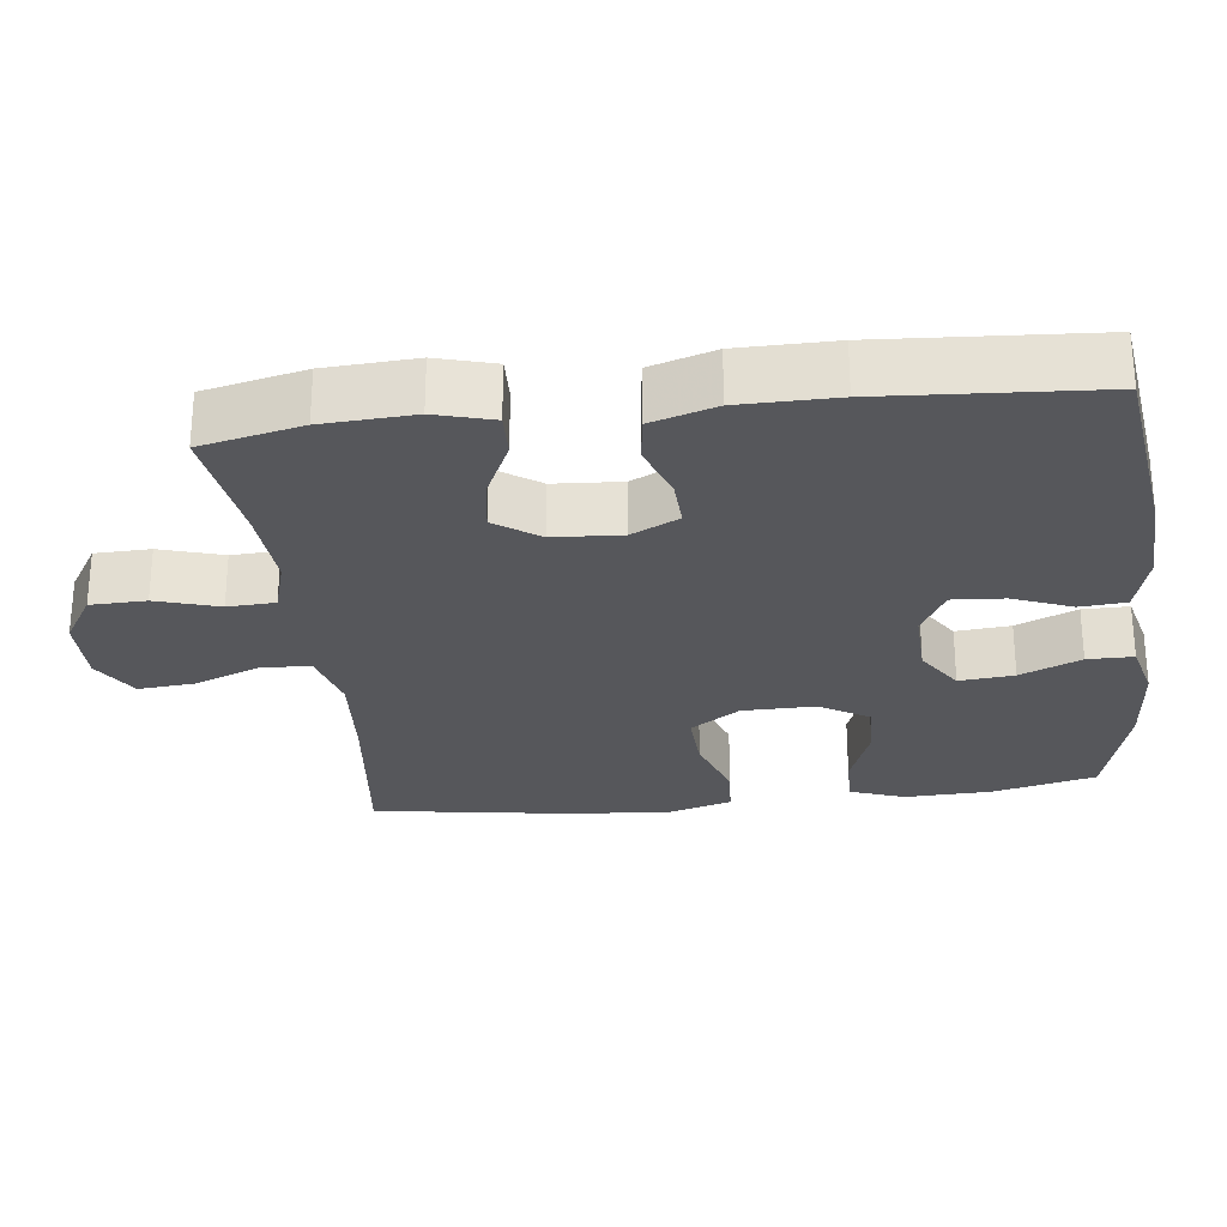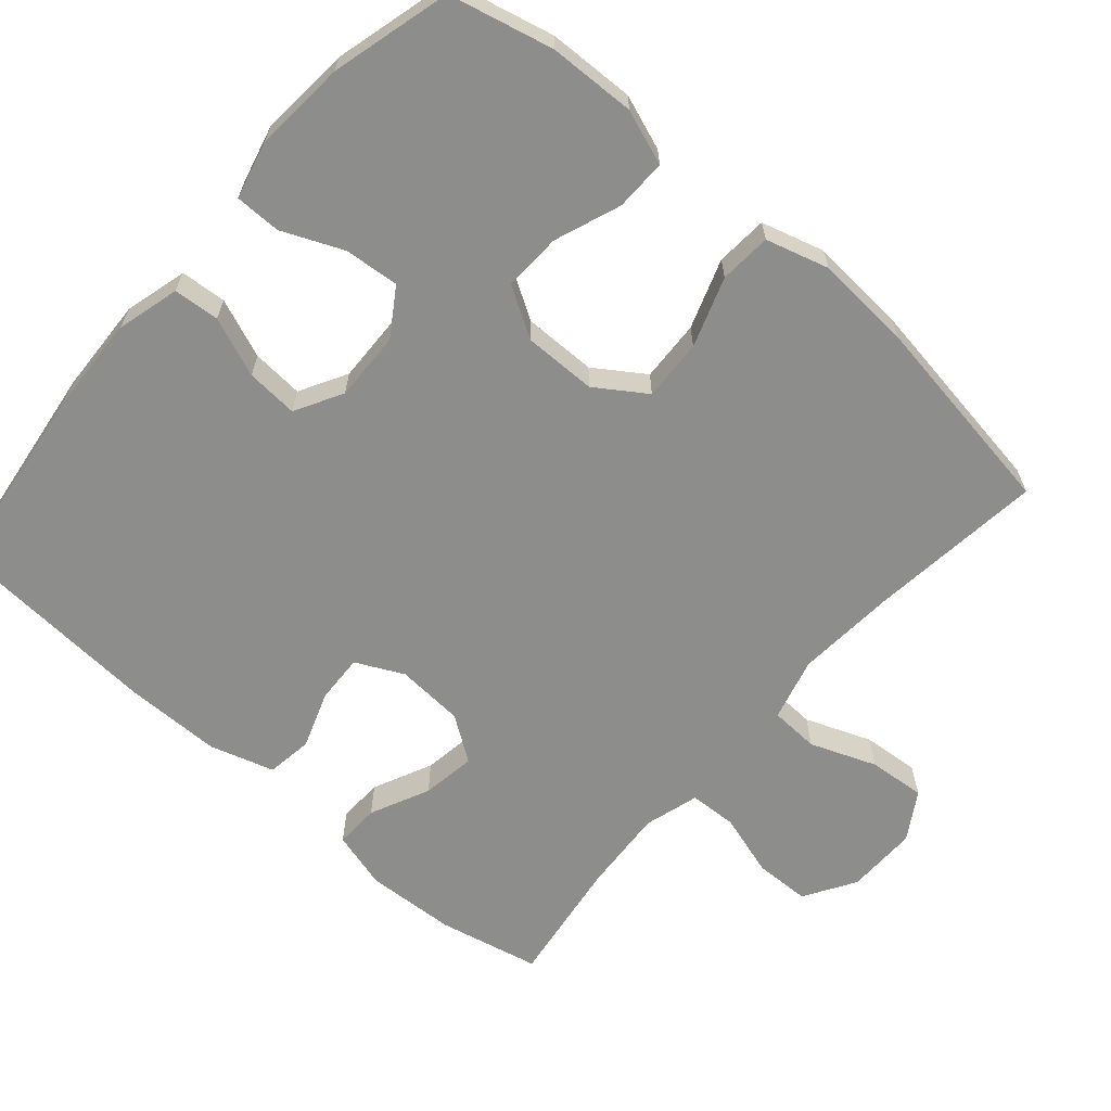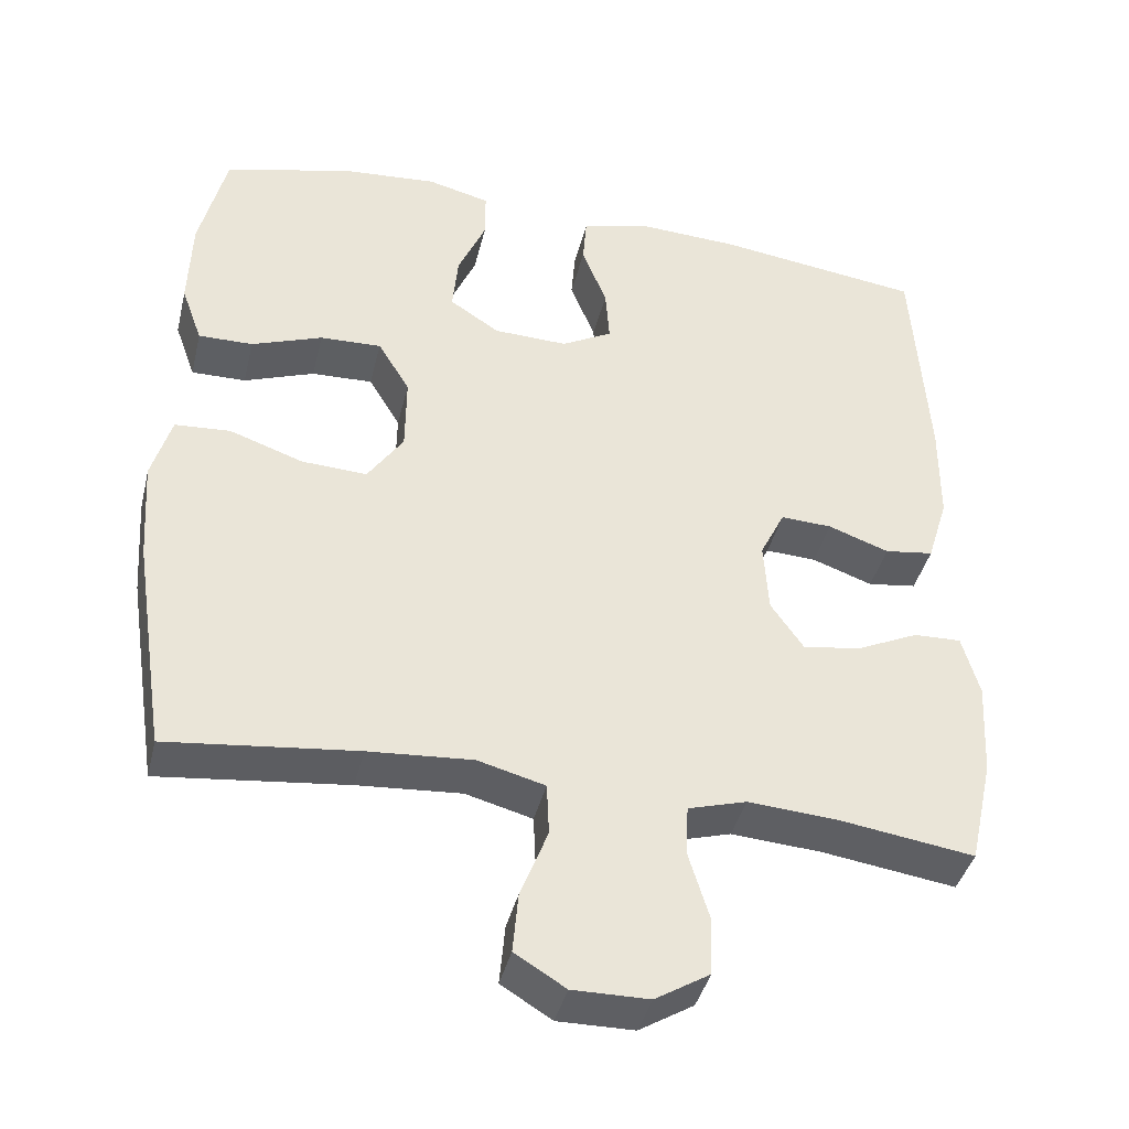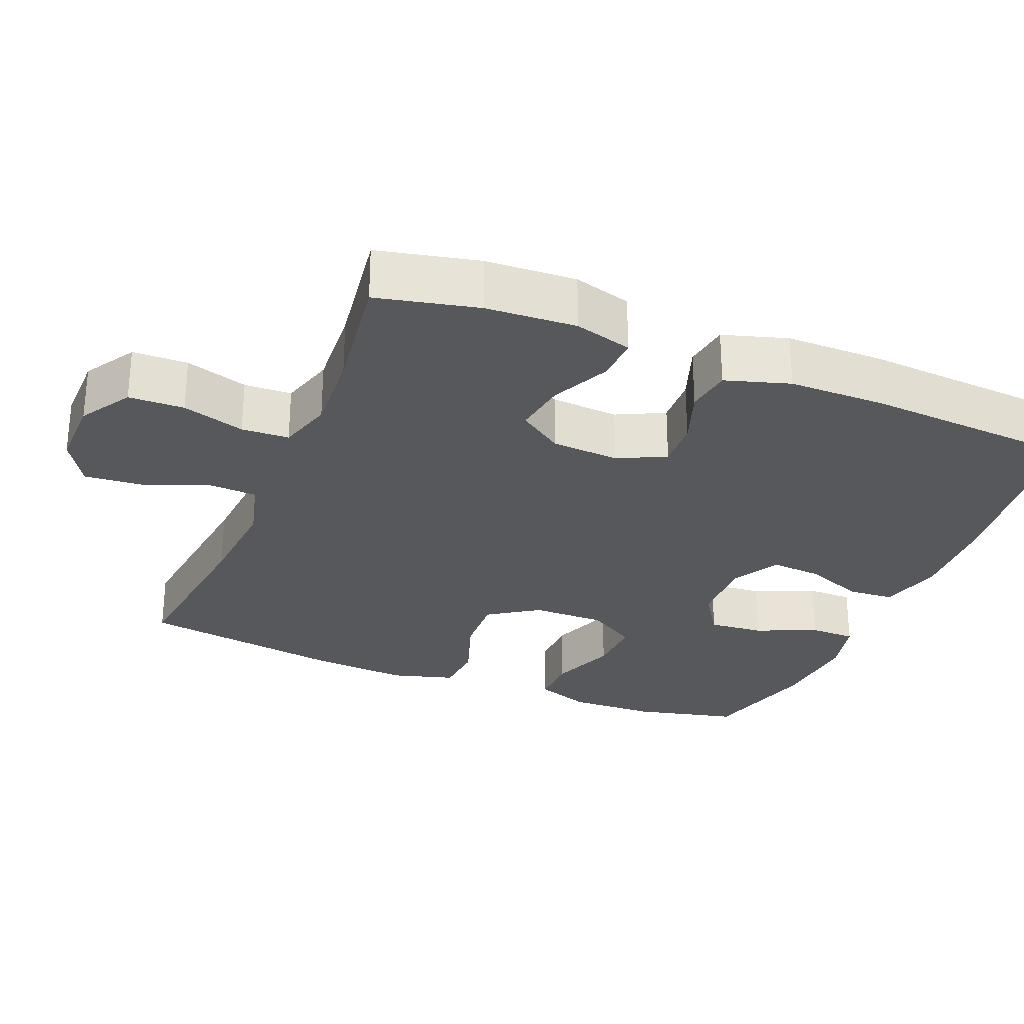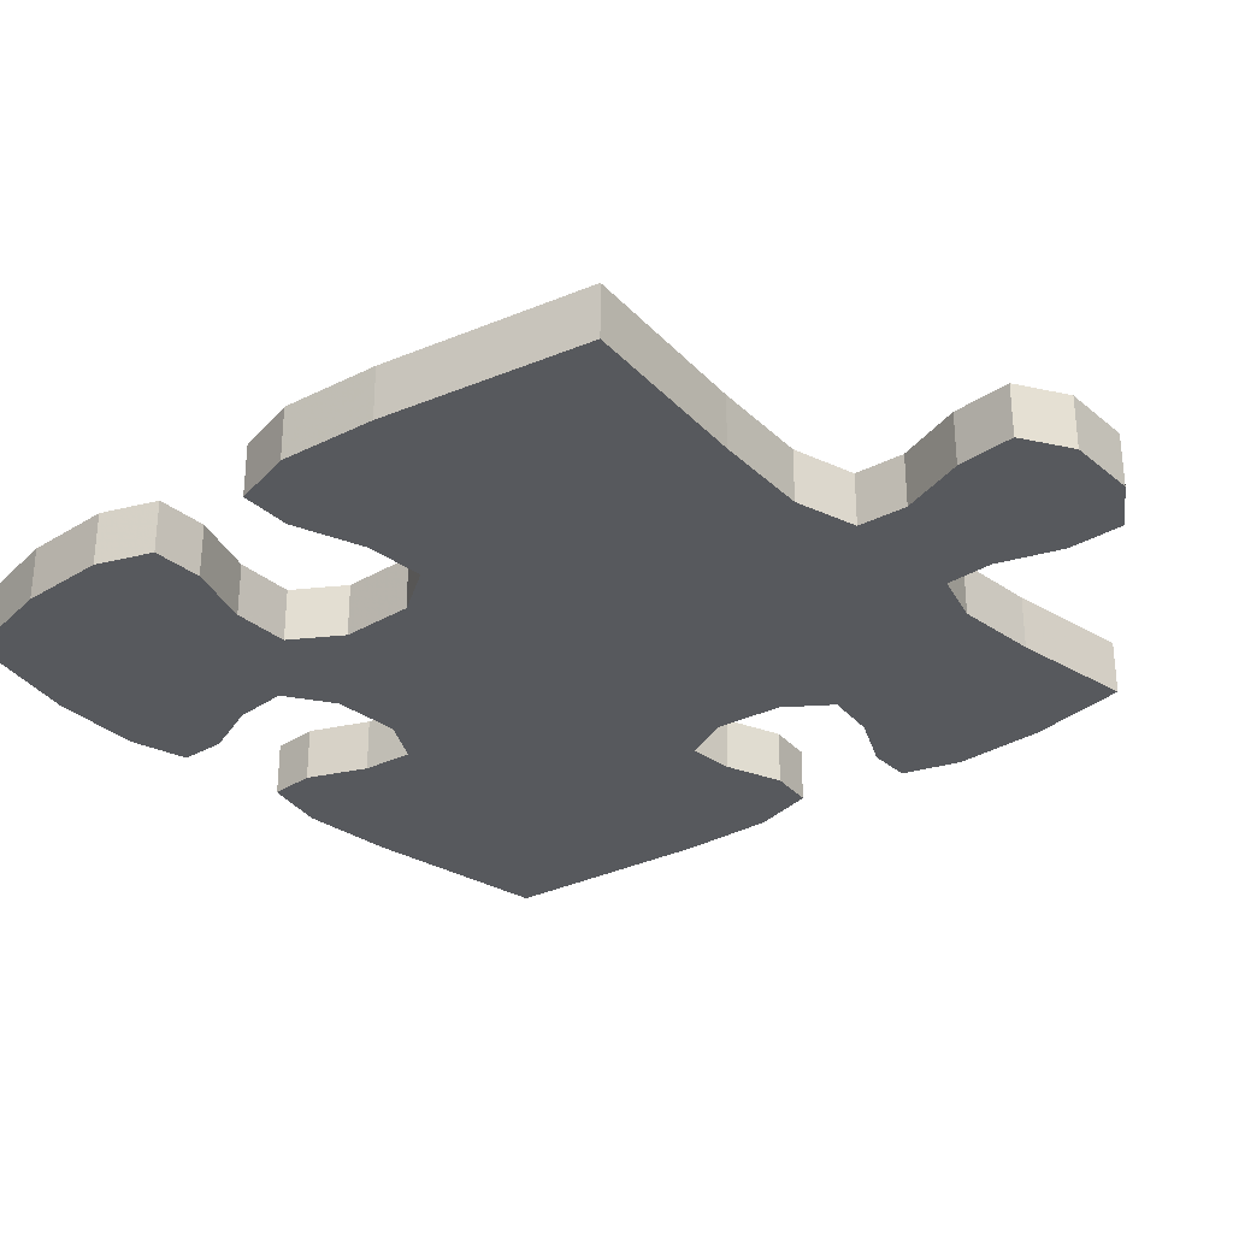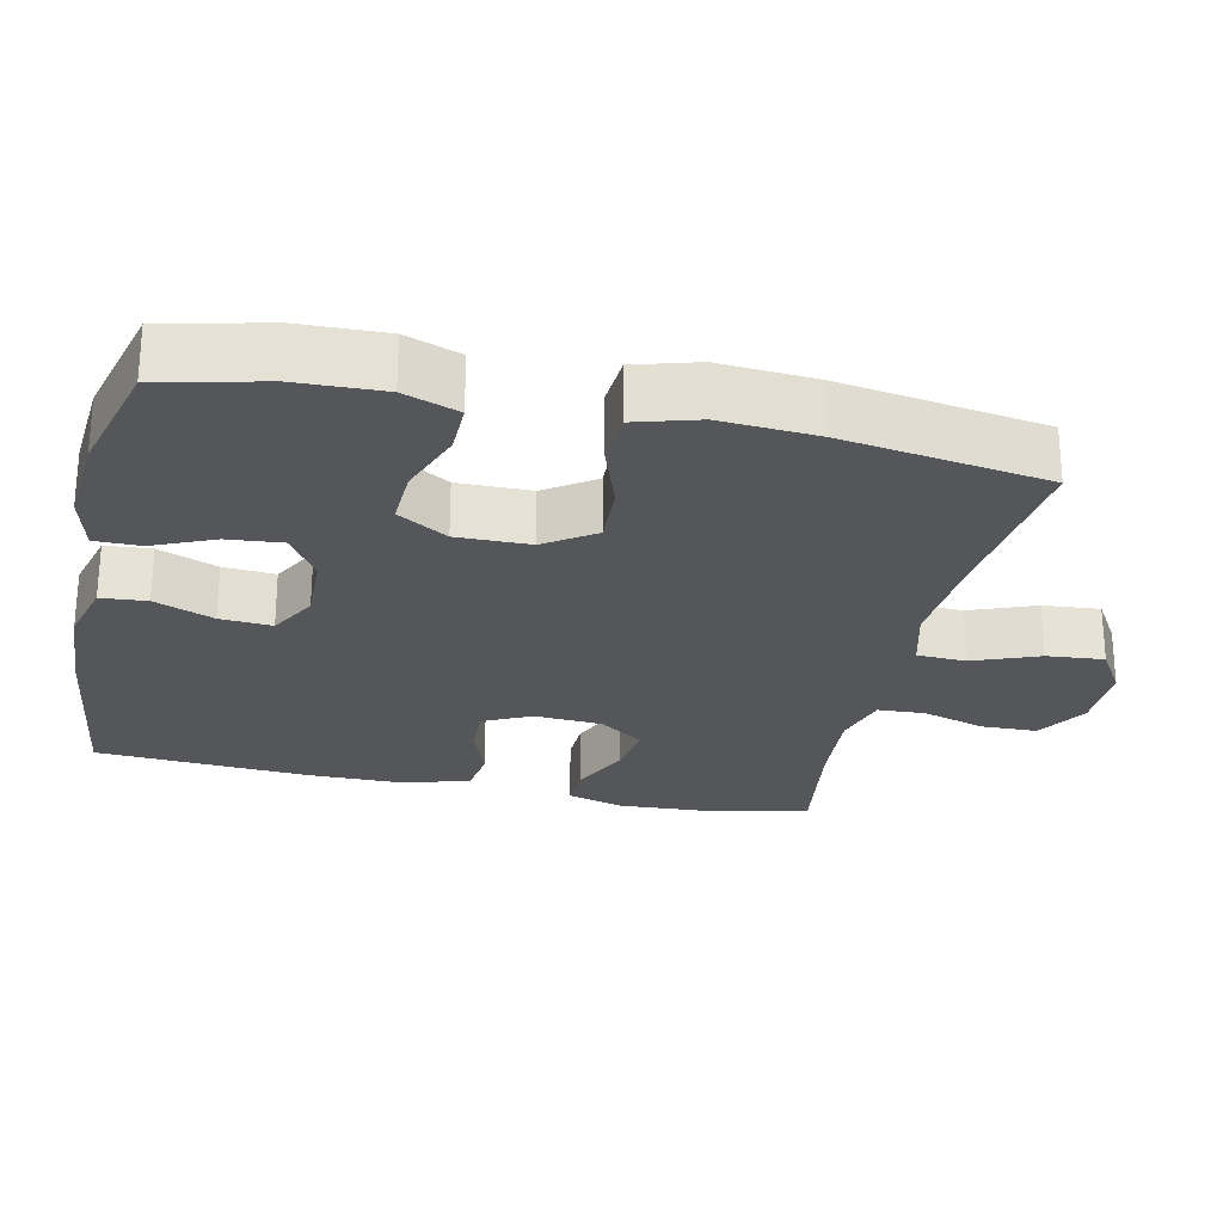
<metadata>
{"format":"obj","ext":"obj","renderer":"f3d","projection":"perspective","resolution":1024,"background":"white","views":[{"elev":-27.2,"azim":-83.2,"up":"+Y"},{"elev":-64.4,"azim":48.9,"up":"+Y"},{"elev":-40.7,"azim":166.5,"up":"+Z"},{"elev":-28.2,"azim":-112.3,"up":"+Y"},{"elev":-29.5,"azim":130.3,"up":"+Y"},{"elev":-25.7,"azim":77.6,"up":"+Y"}]}
</metadata>
<code>
v -0.5 0.07 0.5
v -0.234 0.07 0.535
v -0.103 0.07 0.541
v -0.017 0.07 0.518
v -0.012 0.07 0.455
v -0.044 0.07 0.374
v -0.049 0.07 0.303
v 0.016 0.07 0.267
v 0.111 0.07 0.27
v 0.175 0.07 0.312
v 0.168 0.07 0.387
v 0.132 0.07 0.47
v 0.132 0.07 0.533
v 0.212 0.07 0.553
v 0.337 0.07 0.543
v 0.5 0.07 0.5
v 0.534 0.07 0.358
v 0.538 0.07 0.239
v 0.511 0.07 0.164
v 0.441 0.07 0.165
v 0.35 0.07 0.199
v 0.271 0.07 0.202
v 0.23 0.07 0.134
v 0.231 0.07 0.034
v 0.277 0.07 -0.034
v 0.361 0.07 -0.03
v 0.456 0.07 0.003
v 0.527 0.07 -0.002
v 0.552 0.07 -0.088
v 0.543 0.07 -0.22
v 0.5 0.07 -0.5
v 0.257 0.07 -0.472
v 0.123 0.07 -0.462
v 0.037 0.07 -0.485
v 0.034 0.07 -0.552
v 0.069 0.07 -0.642
v 0.076 0.07 -0.72
v 0.011 0.07 -0.76
v -0.087 0.07 -0.759
v -0.157 0.07 -0.716
v -0.159 0.07 -0.64
v -0.133 0.07 -0.554
v -0.136 0.07 -0.489
v -0.211 0.07 -0.467
v -0.327 0.07 -0.475
v -0.5 0.07 -0.5
v -0.531 0.07 -0.362
v -0.538 0.07 -0.238
v -0.516 0.07 -0.159
v -0.455 0.07 -0.161
v -0.374 0.07 -0.199
v -0.3 0.07 -0.21
v -0.258 0.07 -0.149
v -0.252 0.07 -0.056
v -0.284 0.07 0.009
v -0.35 0.07 0.006
v -0.428 0.07 -0.022
v -0.491 0.07 -0.013
v -0.518 0.07 0.075
v -0.519 0.07 0.207
v -0.5 0 0.5
v -0.234 0 0.535
v -0.103 0 0.541
v -0.017 0 0.518
v -0.012 0 0.455
v -0.044 0 0.374
v -0.049 0 0.303
v 0.016 0 0.267
v 0.111 0 0.27
v 0.175 0 0.312
v 0.168 0 0.387
v 0.132 0 0.47
v 0.132 0 0.533
v 0.212 0 0.553
v 0.337 0 0.543
v 0.5 0 0.5
v 0.534 0 0.358
v 0.538 0 0.239
v 0.511 0 0.164
v 0.441 0 0.165
v 0.35 0 0.199
v 0.271 0 0.202
v 0.23 0 0.134
v 0.231 0 0.034
v 0.277 0 -0.034
v 0.361 0 -0.03
v 0.456 0 0.003
v 0.527 0 -0.002
v 0.552 0 -0.088
v 0.543 0 -0.22
v 0.5 0 -0.5
v 0.257 0 -0.472
v 0.123 0 -0.462
v 0.037 0 -0.485
v 0.034 0 -0.552
v 0.069 0 -0.642
v 0.076 0 -0.72
v 0.011 0 -0.76
v -0.087 0 -0.759
v -0.157 0 -0.716
v -0.159 0 -0.64
v -0.133 0 -0.554
v -0.136 0 -0.489
v -0.211 0 -0.467
v -0.327 0 -0.475
v -0.5 0 -0.5
v -0.531 0 -0.362
v -0.538 0 -0.238
v -0.516 0 -0.159
v -0.455 0 -0.161
v -0.374 0 -0.199
v -0.3 0 -0.21
v -0.258 0 -0.149
v -0.252 0 -0.056
v -0.284 0 0.009
v -0.35 0 0.006
v -0.428 0 -0.022
v -0.491 0 -0.013
v -0.518 0 0.075
v -0.519 0 0.207
f 4 5 6
f 3 4 6
f 2 3 6
f 1 2 6
f 60 1 6
f 59 60 6
f 58 59 6
f 57 58 6
f 56 57 6
f 55 56 6 7
f 54 55 7 8
f 53 54 8 9
f 52 53 9 10
f 49 50 51
f 48 49 51
f 47 48 51
f 46 47 51
f 45 46 51
f 44 45 51 52
f 43 44 52 10
f 40 41 42
f 39 40 42
f 38 39 42
f 37 38 42
f 36 37 42
f 35 36 42
f 34 35 42 43
f 33 34 43 10
f 30 31 32
f 29 30 32
f 28 29 32
f 27 28 32
f 26 27 32
f 25 26 32 33
f 24 25 33
f 23 24 33 10
f 19 20 21
f 18 19 21
f 17 18 21
f 16 17 21
f 15 16 21
f 14 15 21
f 13 14 21
f 12 13 21
f 11 12 21
f 11 21 22
f 10 11 22 23
f 66 65 64
f 66 64 63
f 66 63 62
f 66 62 61
f 66 61 120
f 66 120 119
f 66 119 118
f 66 118 117
f 66 117 116
f 67 66 116 115
f 68 67 115 114
f 69 68 114 113
f 70 69 113 112
f 111 110 109
f 111 109 108
f 111 108 107
f 111 107 106
f 111 106 105
f 112 111 105 104
f 70 112 104 103
f 102 101 100
f 102 100 99
f 102 99 98
f 102 98 97
f 102 97 96
f 102 96 95
f 103 102 95 94
f 70 103 94 93
f 92 91 90
f 92 90 89
f 92 89 88
f 92 88 87
f 92 87 86
f 93 92 86 85
f 93 85 84
f 70 93 84 83
f 81 80 79
f 81 79 78
f 81 78 77
f 81 77 76
f 81 76 75
f 81 75 74
f 81 74 73
f 81 73 72
f 81 72 71
f 82 81 71
f 83 82 71 70
f 1 61 62 2
f 2 62 63 3
f 3 63 64 4
f 4 64 65 5
f 5 65 66 6
f 6 66 67 7
f 7 67 68 8
f 8 68 69 9
f 9 69 70 10
f 10 70 71 11
f 11 71 72 12
f 12 72 73 13
f 13 73 74 14
f 14 74 75 15
f 15 75 76 16
f 16 76 77 17
f 17 77 78 18
f 18 78 79 19
f 19 79 80 20
f 20 80 81 21
f 21 81 82 22
f 22 82 83 23
f 23 83 84 24
f 24 84 85 25
f 25 85 86 26
f 26 86 87 27
f 27 87 88 28
f 28 88 89 29
f 29 89 90 30
f 30 90 91 31
f 31 91 92 32
f 32 92 93 33
f 33 93 94 34
f 34 94 95 35
f 35 95 96 36
f 36 96 97 37
f 37 97 98 38
f 38 98 99 39
f 39 99 100 40
f 40 100 101 41
f 41 101 102 42
f 42 102 103 43
f 43 103 104 44
f 44 104 105 45
f 45 105 106 46
f 46 106 107 47
f 47 107 108 48
f 48 108 109 49
f 49 109 110 50
f 50 110 111 51
f 51 111 112 52
f 52 112 113 53
f 53 113 114 54
f 54 114 115 55
f 55 115 116 56
f 56 116 117 57
f 57 117 118 58
f 58 118 119 59
f 59 119 120 60
f 60 120 61 1

</code>
